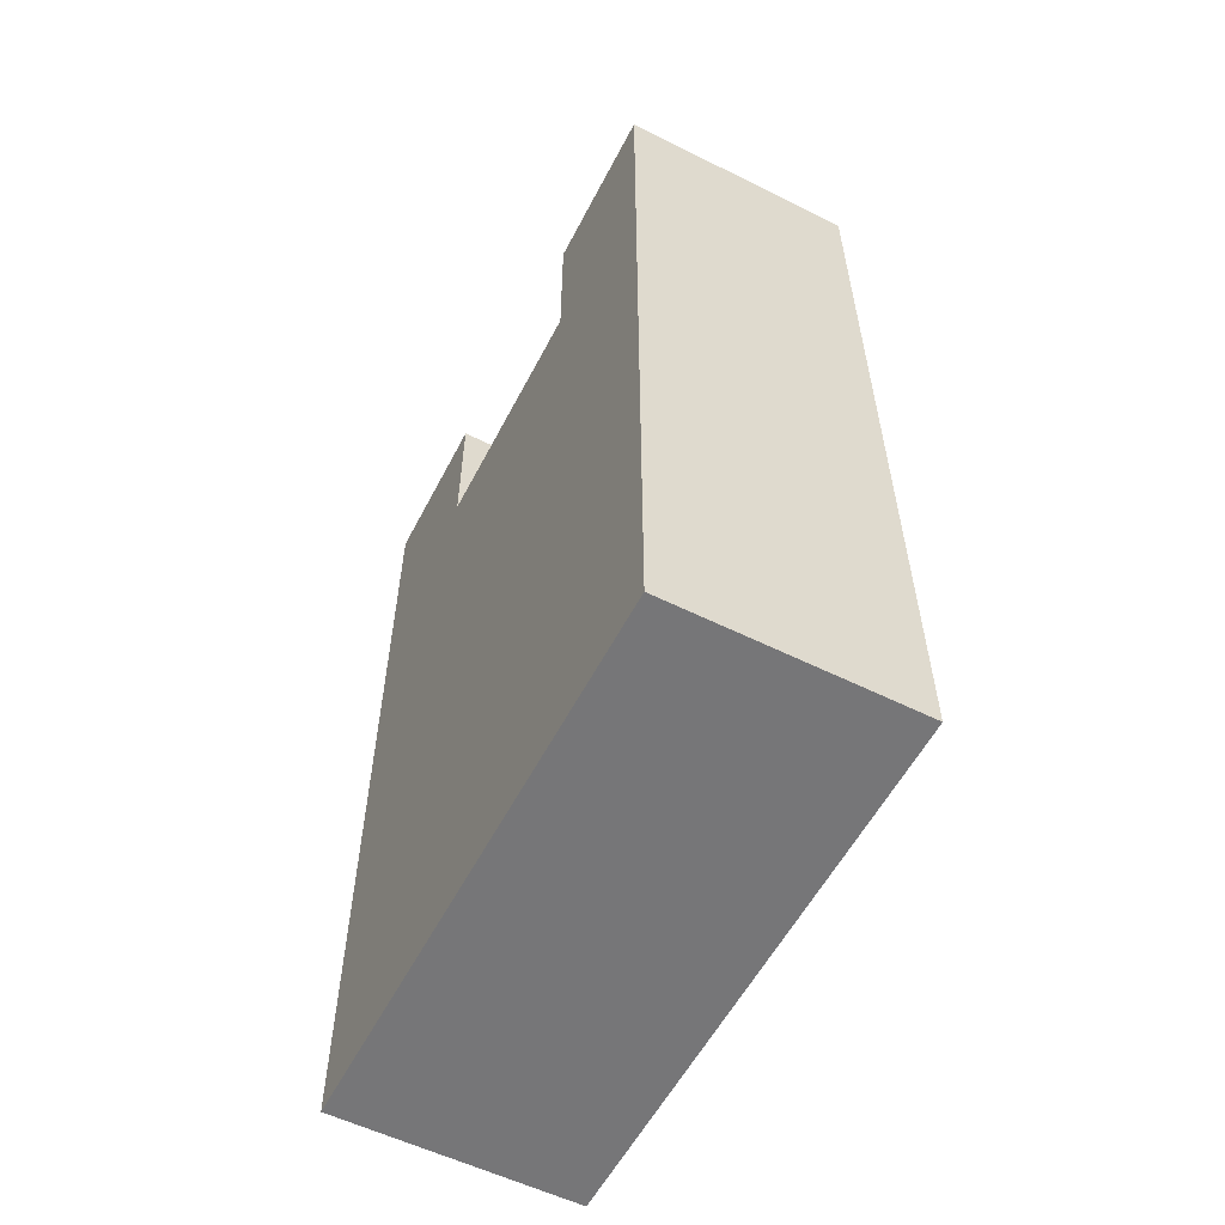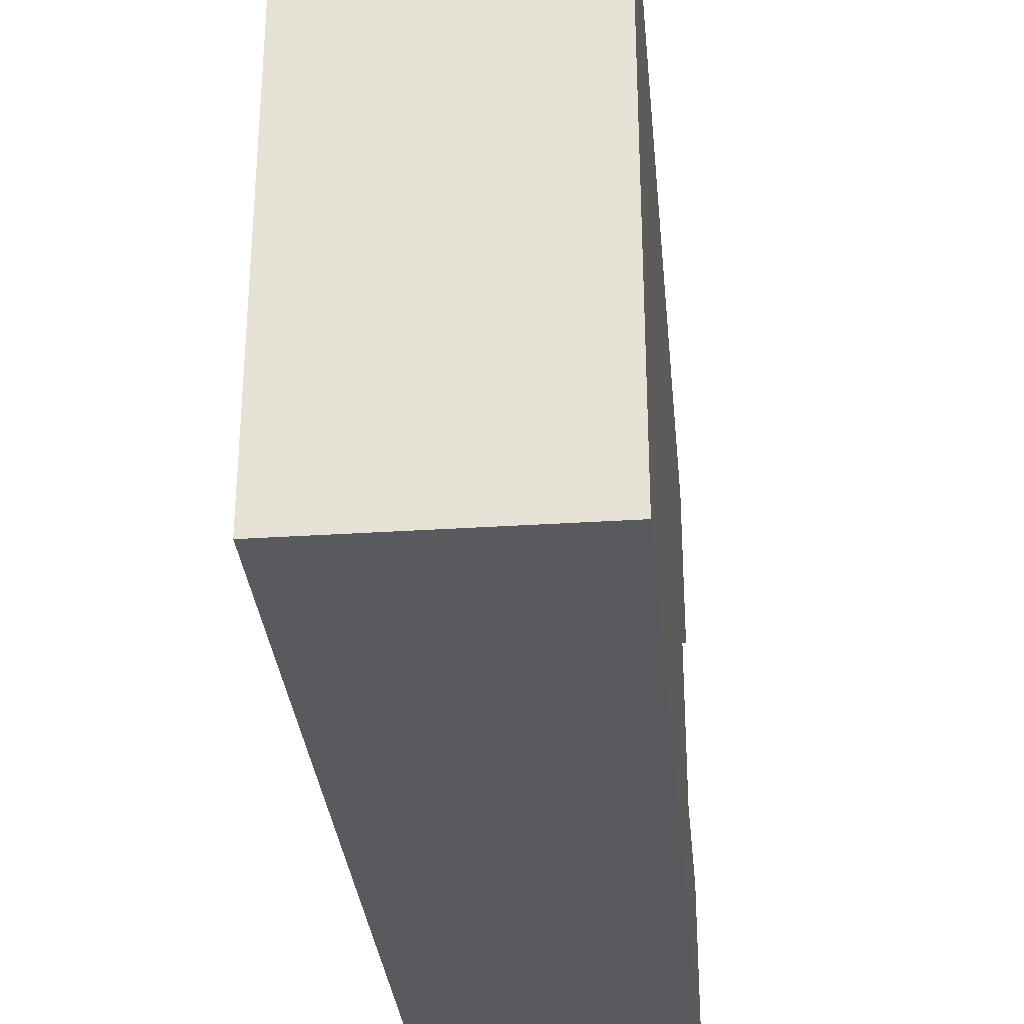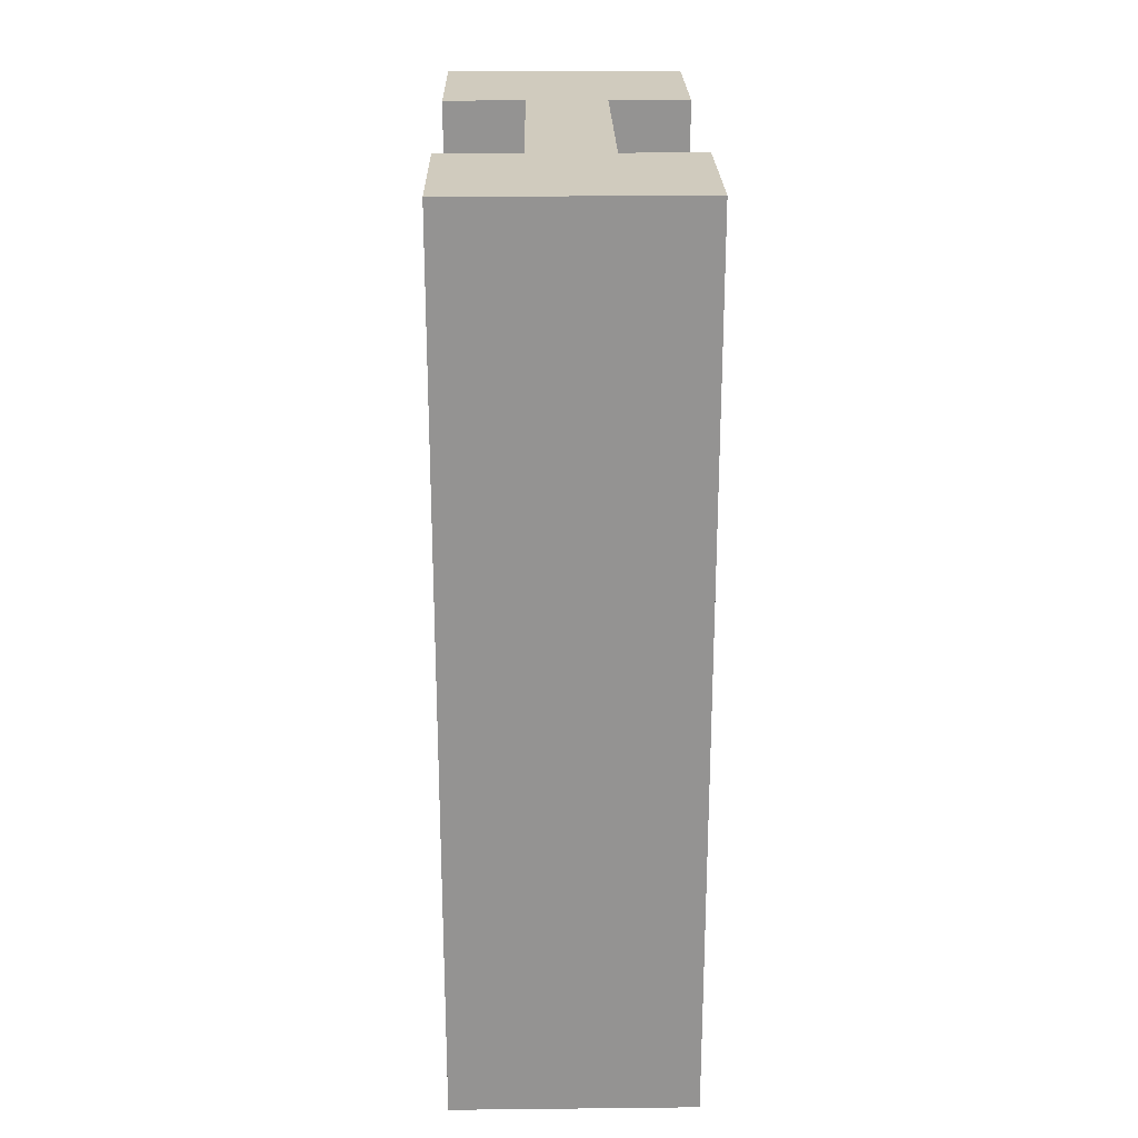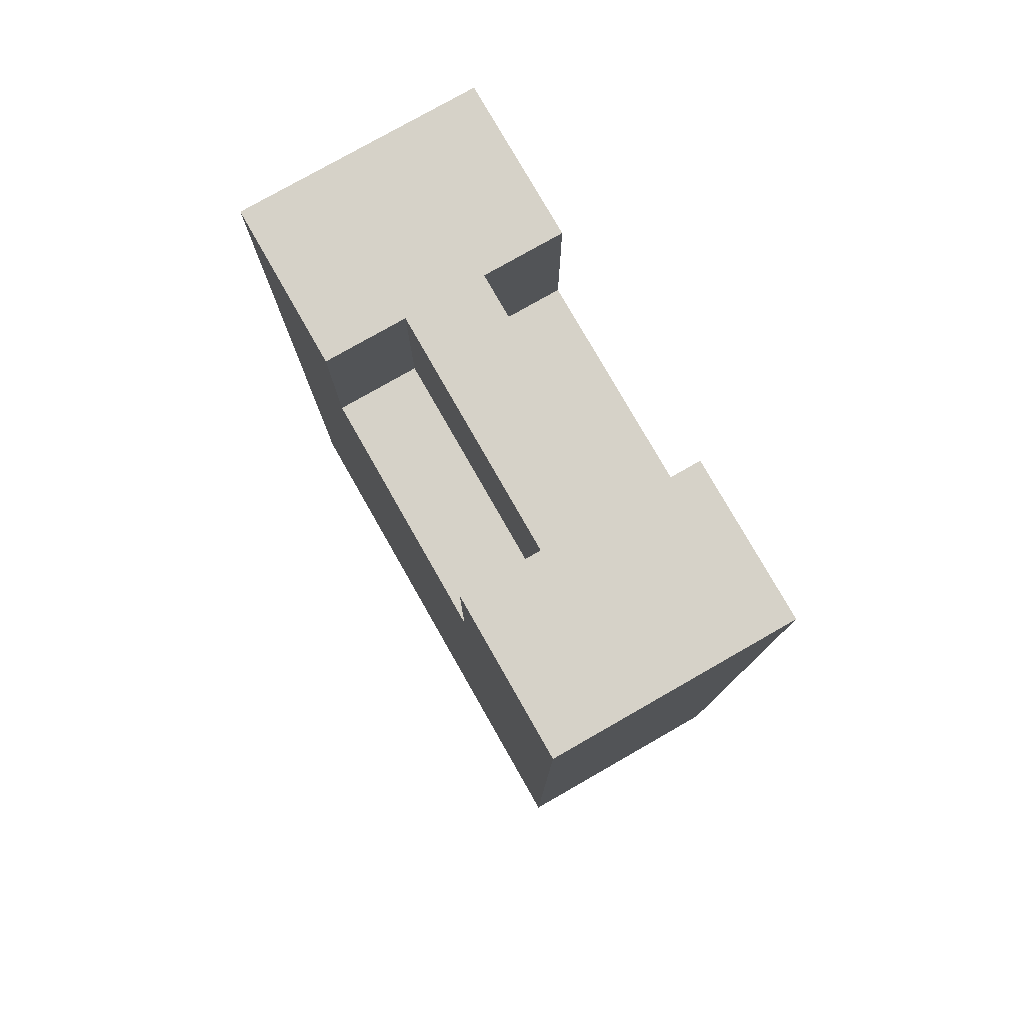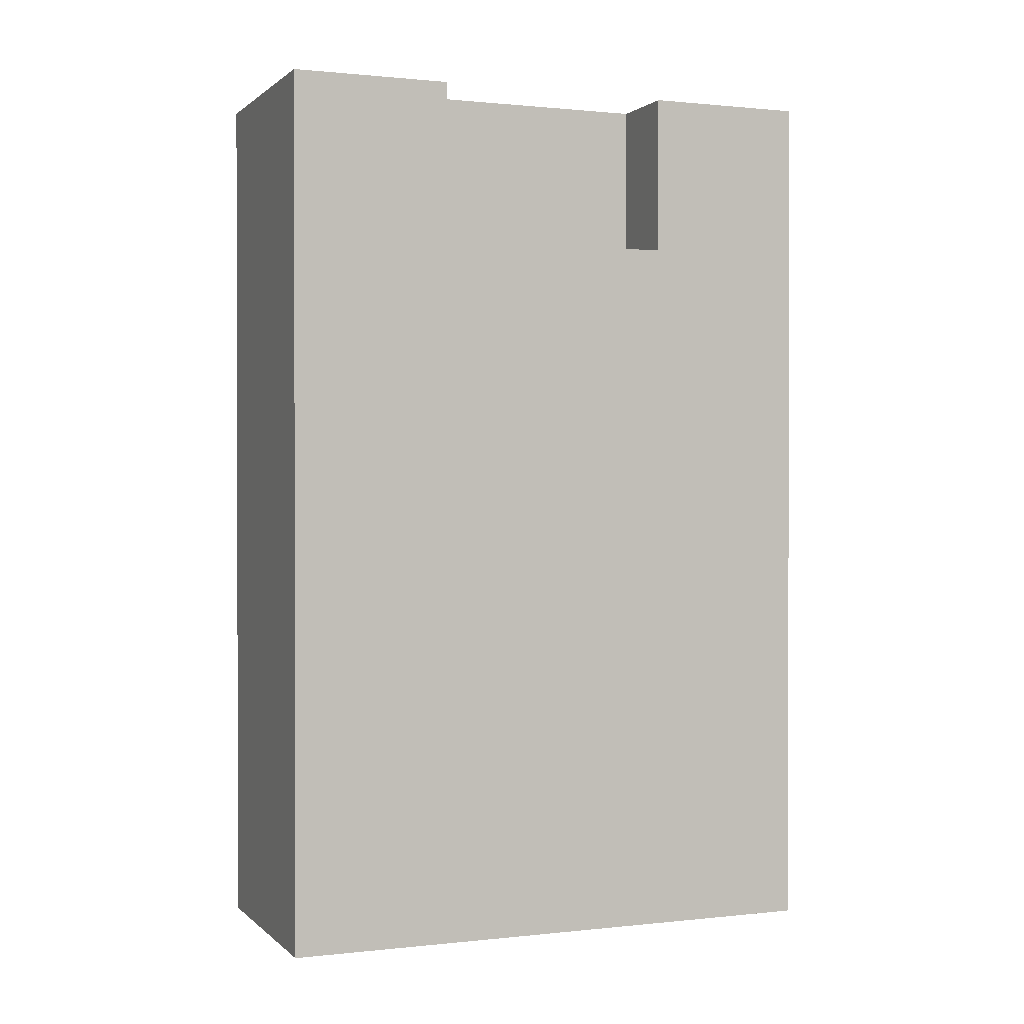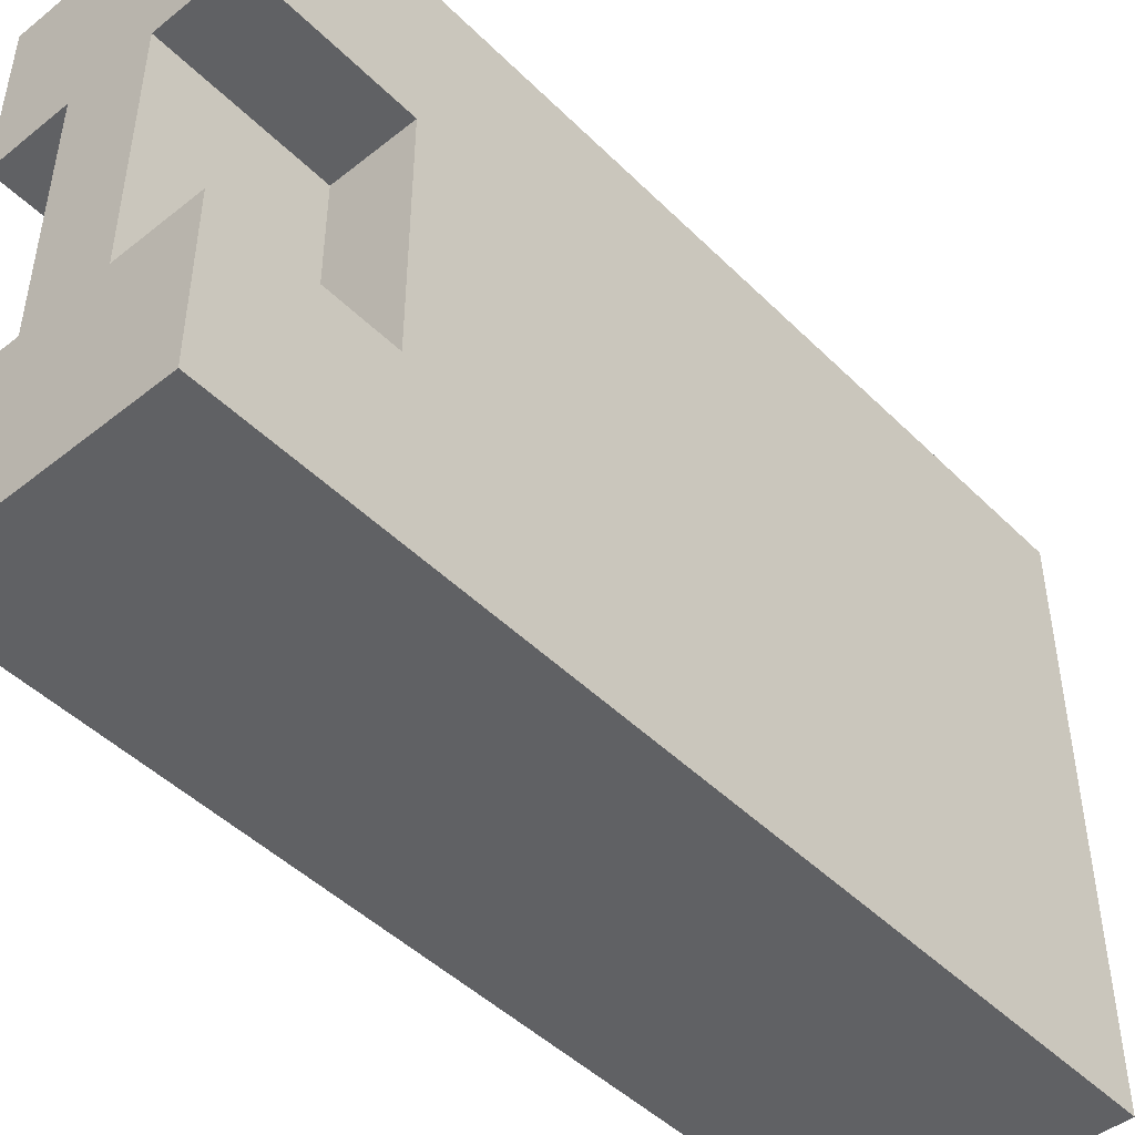
<metadata>
{"format":"obj","ext":"obj","renderer":"f3d","projection":"perspective","resolution":1024,"background":"white","views":[{"elev":-56.9,"azim":152.7,"up":"+Y"},{"elev":-31.5,"azim":5.3,"up":"+Z"},{"elev":23.3,"azim":-1.0,"up":"+Y"},{"elev":78.4,"azim":-29.7,"up":"+Y"},{"elev":0.8,"azim":68.1,"up":"+Y"},{"elev":-46.8,"azim":-138.0,"up":"+Z"}]}
</metadata>
<code>
v -1.5 0 3.5
v -1.5 0 -3.5
v -1.5 1 -1.5
v -1.5 1 -3.5
v -1.5 2 3.5
v -1.5 2 -1.5
v -1.5 2 -3.5
v -1.5 3 3.5
v -1.5 3 1.5
v -1.5 3 0.5
v -1.5 3 -1.5
v -1.5 3 -2.5
v -1.5 4 -1.5
v -1.5 4 -2.5
v -1.5 4 -3.5
v -1.5 5 -1.5
v -1.5 5 -2.5
v -1.5 5 -3.5
v -1.5 6 3.5
v -1.5 6 1.5
v -1.5 6 0.5
v -1.5 6 -1.5
v -1.5 6 -2.5
v -1.5 7 3.5
v -1.5 7 -1.5
v -1.5 7 -2.5
v -1.5 8 -1.5
v -1.5 8 -2.5
v -1.5 8 -3.5
v -1.5 9 3.5
v -1.5 9 1.5
v -1.5 9 -1.5
v -1.5 9 -2.5
v -1.5 9 -3.5
v -1.5 11 3.5
v -1.5 11 1.5
v -1.5 11 -1.5
v -1.5 11 -3.5
v -0.5 9 1.5
v -0.5 9 -1.5
v -0.5 11 1.5
v -0.5 11 -1.5
v 0.5 9 1.5
v 0.5 9 0.5
v 0.5 9 -1.5
v 0.5 11 1.5
v 0.5 11 -1.5
v 1.5 0 3.5
v 1.5 0 -3.5
v 1.5 1 3.5
v 1.5 1 -3.5
v 1.5 2 3.5
v 1.5 2 -0.5
v 1.5 2 -1.5
v 1.5 2 -3.5
v 1.5 3 3.5
v 1.5 3 -0.5
v 1.5 3 -1.5
v 1.5 3 -2.5
v 1.5 4 3.5
v 1.5 4 -0.5
v 1.5 4 -1.5
v 1.5 4 -2.5
v 1.5 4 -3.5
v 1.5 5 -1.5
v 1.5 5 -2.5
v 1.5 5 -3.5
v 1.5 6 3.5
v 1.5 6 -1.5
v 1.5 6 -2.5
v 1.5 7 3.5
v 1.5 7 1.5
v 1.5 7 0.5
v 1.5 7 -1.5
v 1.5 7 -2.5
v 1.5 8 -1.5
v 1.5 8 -2.5
v 1.5 8 -3.5
v 1.5 9 3.5
v 1.5 9 1.5
v 1.5 9 0.5
v 1.5 9 -1.5
v 1.5 9 -2.5
v 1.5 9 -3.5
v 1.5 11 3.5
v 1.5 11 1.5
v 1.5 11 -1.5
v 1.5 11 -3.5
v -1.5 0 3.5
v -1.5 2 3.5
v -1.5 3 3.5
v -1.5 6 3.5
v -1.5 7 3.5
v -1.5 9 3.5
v -1.5 11 3.5
v 0.5 1 3.5
v 0.5 2 3.5
v 0.5 3 3.5
v 0.5 4 3.5
v 1.5 0 3.5
v 1.5 1 3.5
v 1.5 2 3.5
v 1.5 3 3.5
v 1.5 4 3.5
v 1.5 6 3.5
v 1.5 7 3.5
v 1.5 9 3.5
v 1.5 11 3.5
v -1.5 9 -1.5
v -1.5 11 -1.5
v -0.5 9 -1.5
v -0.5 11 -1.5
v 0.5 9 -1.5
v 0.5 11 -1.5
v 1.5 9 -1.5
v 1.5 11 -1.5
v -1.5 9 1.5
v -1.5 11 1.5
v -0.5 9 1.5
v -0.5 11 1.5
v 0.5 9 1.5
v 0.5 11 1.5
v 1.5 9 1.5
v 1.5 11 1.5
v -1.5 0 -3.5
v -1.5 1 -3.5
v -1.5 2 -3.5
v -1.5 4 -3.5
v -1.5 5 -3.5
v -1.5 8 -3.5
v -1.5 9 -3.5
v -1.5 11 -3.5
v 1.5 0 -3.5
v 1.5 1 -3.5
v 1.5 2 -3.5
v 1.5 4 -3.5
v 1.5 5 -3.5
v 1.5 8 -3.5
v 1.5 9 -3.5
v 1.5 11 -3.5
v -1.5 0 3.5
v 1.5 0 3.5
v -1.5 0 -3.5
v 1.5 0 -3.5
v -1.5 9 1.5
v -0.5 9 1.5
v 0.5 9 1.5
v 1.5 9 1.5
v 0.5 9 0.5
v 1.5 9 0.5
v -1.5 9 -1.5
v -0.5 9 -1.5
v 0.5 9 -1.5
v 1.5 9 -1.5
v -1.5 11 3.5
v 1.5 11 3.5
v -1.5 11 1.5
v -0.5 11 1.5
v 0.5 11 1.5
v 1.5 11 1.5
v -1.5 11 -1.5
v -0.5 11 -1.5
v 0.5 11 -1.5
v 1.5 11 -1.5
v -1.5 11 -3.5
v 1.5 11 -3.5
f 3 2 1
f 4 2 3
f 5 3 1
f 6 4 3
f 6 3 5
f 7 4 6
f 8 6 5
f 9 6 8
f 10 6 9
f 11 7 6
f 11 6 10
f 12 7 11
f 13 11 10
f 13 12 11
f 14 7 12
f 14 12 13
f 15 7 14
f 16 13 10
f 16 14 13
f 17 15 14
f 17 14 16
f 18 15 17
f 19 9 8
f 20 10 9
f 20 9 19
f 21 16 10
f 21 10 20
f 22 17 16
f 22 16 21
f 23 18 17
f 23 17 22
f 24 20 19
f 24 21 20
f 24 22 21
f 25 23 22
f 25 22 24
f 26 18 23
f 26 23 25
f 27 25 24
f 27 26 25
f 28 18 26
f 28 26 27
f 29 18 28
f 30 27 24
f 30 28 27
f 31 28 30
f 32 28 31
f 33 29 28
f 33 28 32
f 34 29 33
f 35 31 30
f 36 31 35
f 37 34 33
f 37 33 32
f 38 34 37
f 41 40 39
f 42 40 41
f 43 44 46
f 44 45 46
f 46 45 47
f 48 49 50
f 50 49 51
f 50 51 52
f 52 51 53
f 53 51 54
f 54 51 55
f 52 53 56
f 53 54 57
f 56 53 57
f 54 55 58
f 57 54 58
f 58 55 59
f 56 57 60
f 57 58 61
f 60 57 61
f 58 59 62
f 61 58 62
f 59 55 63
f 62 59 63
f 63 55 64
f 61 62 65
f 60 61 65
f 62 63 65
f 63 64 66
f 65 63 66
f 66 64 67
f 60 65 68
f 65 66 69
f 68 65 69
f 66 67 70
f 69 66 70
f 68 69 71
f 71 69 72
f 72 69 73
f 69 70 74
f 73 69 74
f 70 67 75
f 74 70 75
f 73 74 76
f 74 75 76
f 75 67 77
f 76 75 77
f 77 67 78
f 71 72 79
f 72 73 80
f 79 72 80
f 73 76 81
f 80 73 81
f 76 77 81
f 81 77 82
f 77 78 83
f 82 77 83
f 83 78 84
f 79 80 85
f 85 80 86
f 83 84 87
f 82 83 87
f 87 84 88
f 96 90 89
f 97 91 90
f 97 90 96
f 98 92 91
f 98 91 97
f 99 92 98
f 100 96 89
f 101 97 96
f 101 96 100
f 102 98 97
f 102 97 101
f 103 99 98
f 103 98 102
f 104 92 99
f 104 99 103
f 105 93 92
f 105 92 104
f 106 94 93
f 106 93 105
f 107 95 94
f 107 94 106
f 108 95 107
f 111 110 109
f 112 110 111
f 115 114 113
f 116 114 115
f 117 118 119
f 119 118 120
f 121 122 123
f 123 122 124
f 125 126 133
f 126 127 134
f 133 126 134
f 127 128 135
f 134 127 135
f 128 129 136
f 135 128 136
f 129 130 137
f 136 129 137
f 130 131 138
f 137 130 138
f 131 132 139
f 138 131 139
f 139 132 140
f 143 142 141
f 144 142 143
f 147 148 149
f 149 148 150
f 145 146 151
f 151 146 152
f 149 150 153
f 153 150 154
f 155 156 157
f 157 156 158
f 158 156 159
f 159 156 160
f 158 159 162
f 162 159 163
f 161 162 165
f 163 164 165
f 162 163 165
f 165 164 166

</code>
